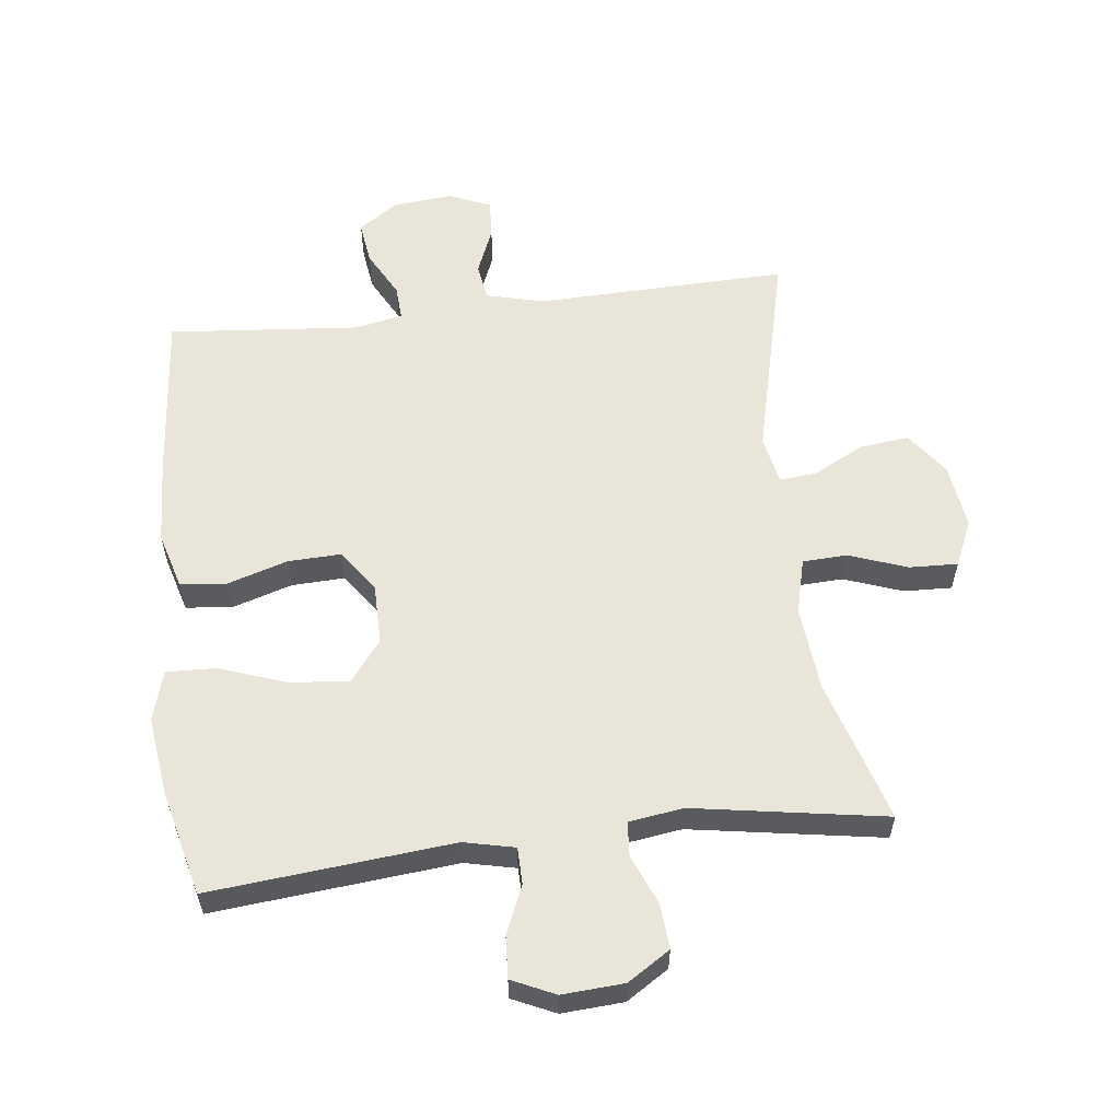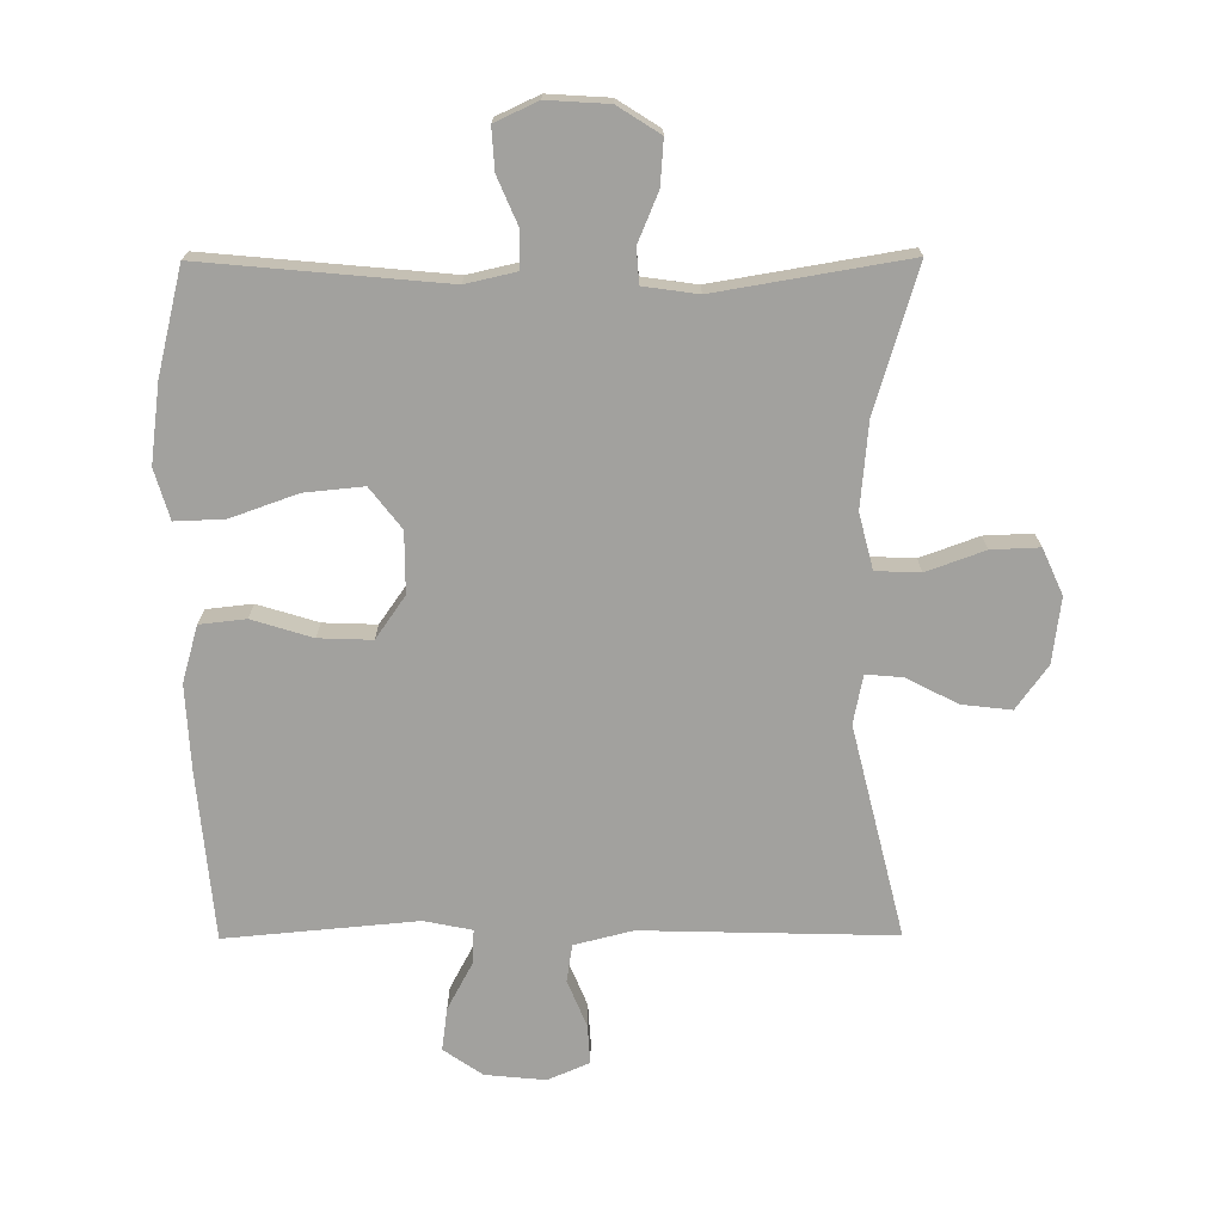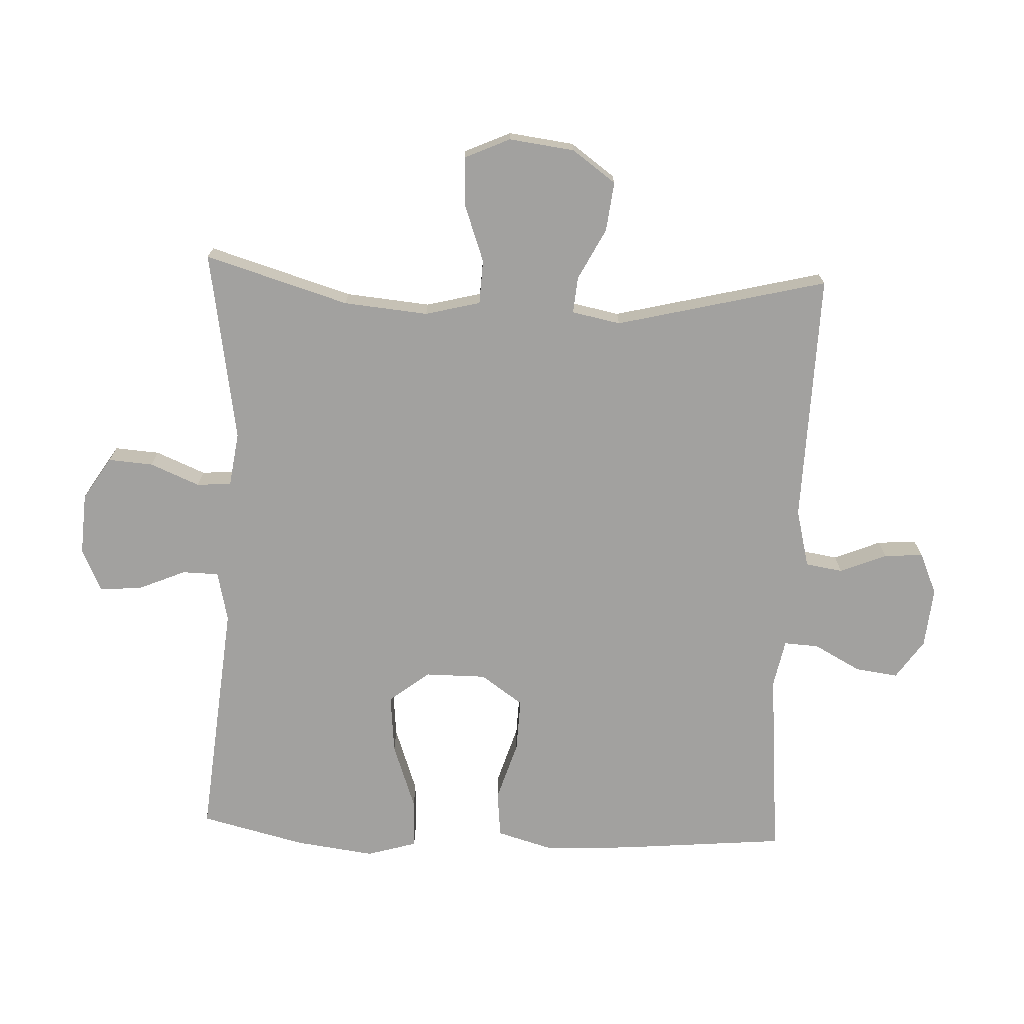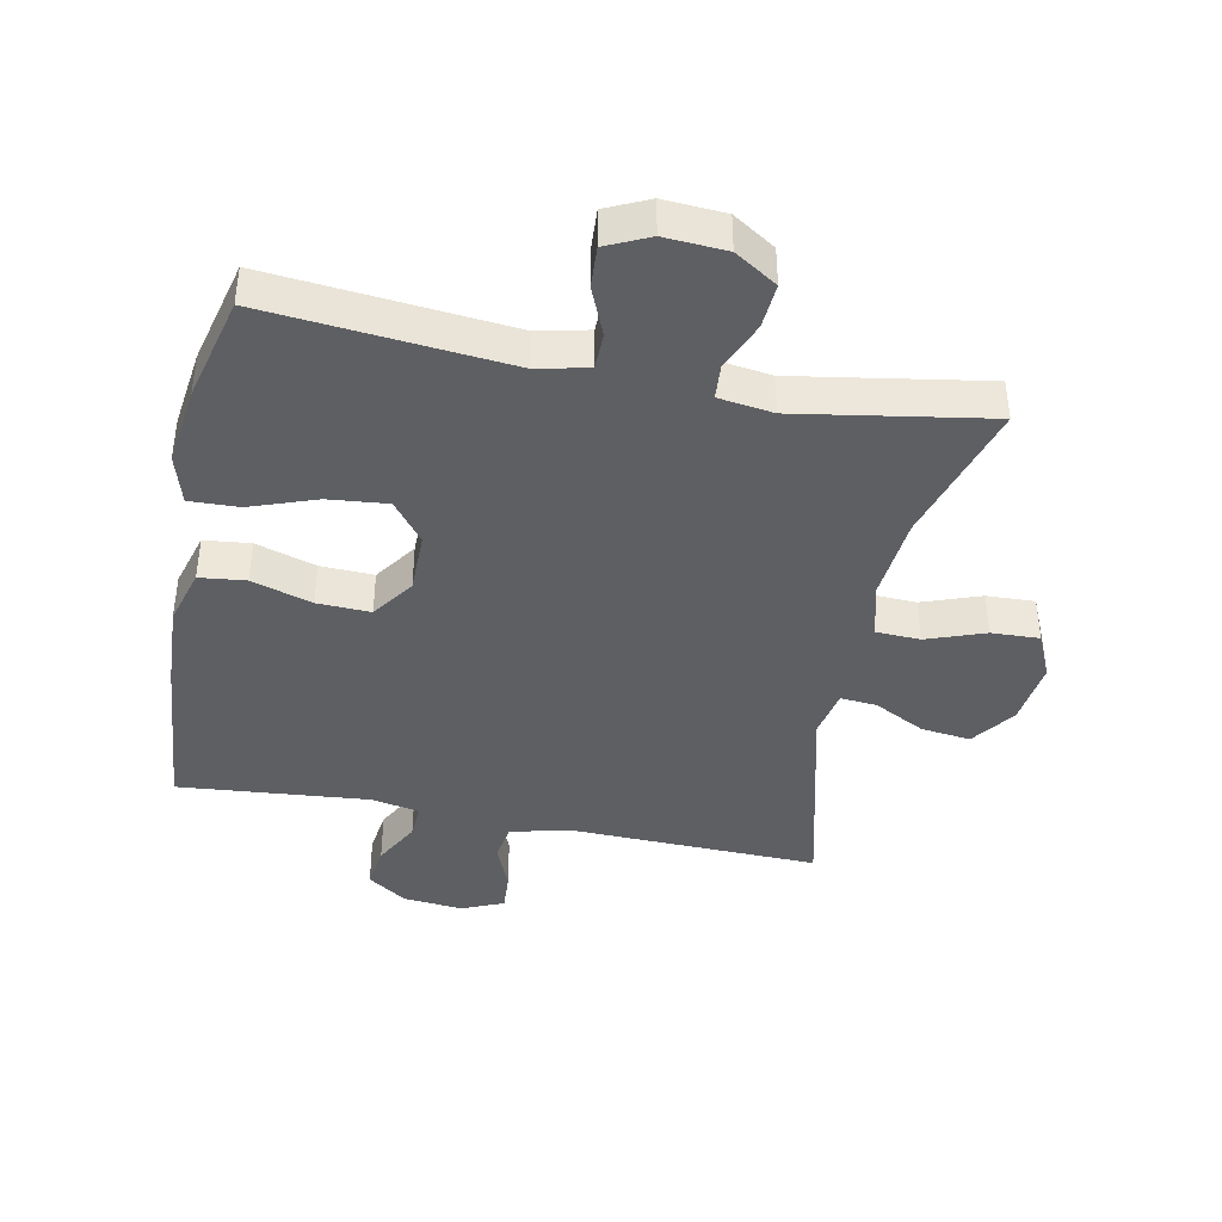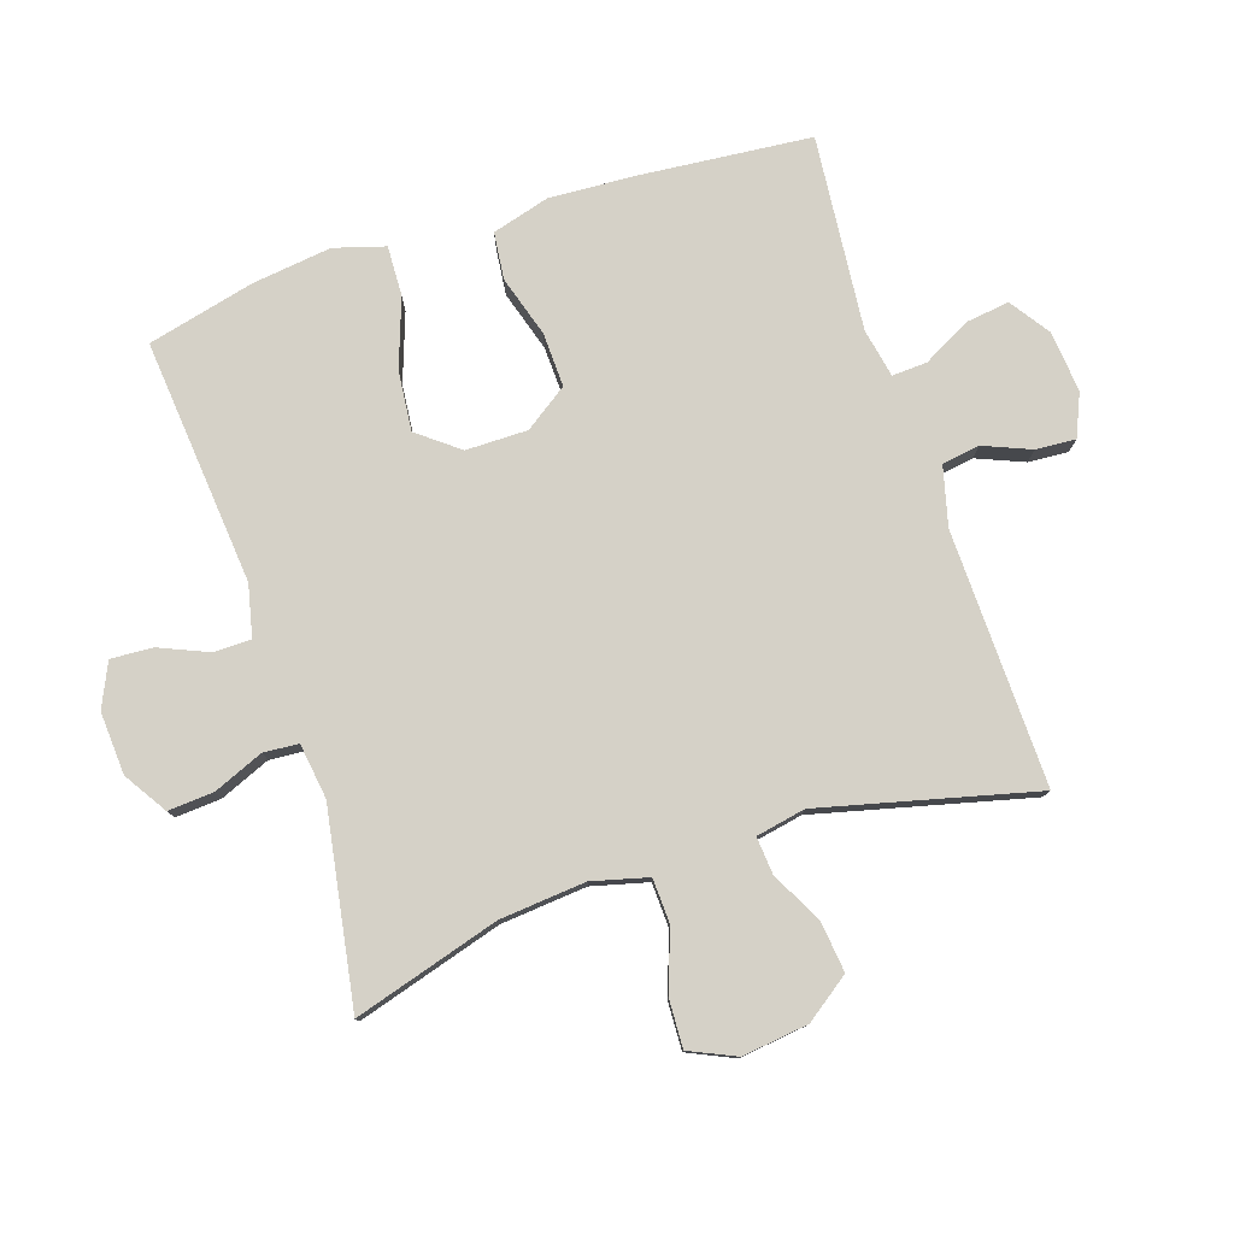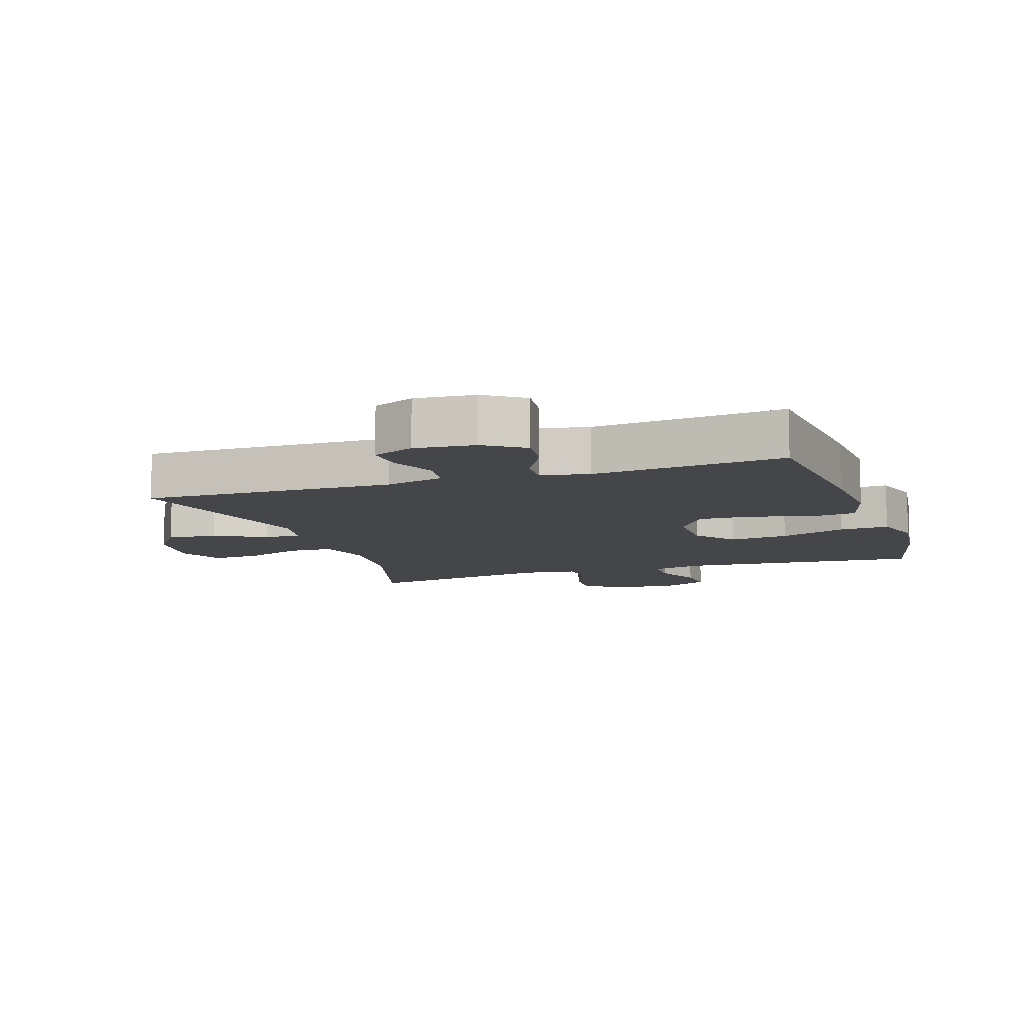
<metadata>
{"format":"obj","ext":"obj","renderer":"f3d","projection":"perspective","resolution":1024,"background":"white","views":[{"elev":58.0,"azim":173.1,"up":"+Y"},{"elev":-72.1,"azim":-179.7,"up":"+Y"},{"elev":-72.2,"azim":-92.5,"up":"+Y"},{"elev":-41.1,"azim":168.6,"up":"+Y"},{"elev":78.7,"azim":-108.1,"up":"+Y"},{"elev":-9.8,"azim":18.8,"up":"+Y"}]}
</metadata>
<code>
v -0.5 0.07 -0.5
v -0.433 0.07 -0.276
v -0.421 0.07 -0.144
v -0.443 0.07 -0.058
v -0.512 0.07 -0.055
v -0.603 0.07 -0.088
v -0.678 0.07 -0.091
v -0.71 0.07 -0.02
v -0.697 0.07 0.082
v -0.648 0.07 0.15
v -0.571 0.07 0.141
v -0.491 0.07 0.1
v -0.434 0.07 0.095
v -0.419 0.07 0.171
v -0.5 0.07 0.5
v -0.108 0.07 0.49
v -0.017 0.07 0.513
v -0.008 0.07 0.571
v -0.038 0.07 0.644
v -0.042 0.07 0.705
v 0.023 0.07 0.733
v 0.117 0.07 0.724
v 0.178 0.07 0.682
v 0.169 0.07 0.615
v 0.13 0.07 0.542
v 0.127 0.07 0.488
v 0.202 0.07 0.473
v 0.5 0.07 0.5
v 0.524 0.07 0.236
v 0.531 0.07 0.104
v 0.506 0.07 0.016
v 0.434 0.07 0.008
v 0.34 0.07 0.037
v 0.257 0.07 0.04
v 0.211 0.07 -0.026
v 0.211 0.07 -0.121
v 0.26 0.07 -0.184
v 0.352 0.07 -0.175
v 0.456 0.07 -0.138
v 0.533 0.07 -0.135
v 0.556 0.07 -0.213
v 0.54 0.07 -0.336
v 0.5 0.07 -0.5
v 0.123 0.07 -0.465
v 0.044 0.07 -0.483
v 0.043 0.07 -0.54
v 0.075 0.07 -0.615
v 0.079 0.07 -0.68
v 0.012 0.07 -0.711
v -0.084 0.07 -0.705
v -0.15 0.07 -0.663
v -0.145 0.07 -0.593
v -0.113 0.07 -0.516
v -0.117 0.07 -0.462
v -0.202 0.07 -0.45
v -0.5 0 -0.5
v -0.433 0 -0.276
v -0.421 0 -0.144
v -0.443 0 -0.058
v -0.512 0 -0.055
v -0.603 0 -0.088
v -0.678 0 -0.091
v -0.71 0 -0.02
v -0.697 0 0.082
v -0.648 0 0.15
v -0.571 0 0.141
v -0.491 0 0.1
v -0.434 0 0.095
v -0.419 0 0.171
v -0.5 0 0.5
v -0.108 0 0.49
v -0.017 0 0.513
v -0.008 0 0.571
v -0.038 0 0.644
v -0.042 0 0.705
v 0.023 0 0.733
v 0.117 0 0.724
v 0.178 0 0.682
v 0.169 0 0.615
v 0.13 0 0.542
v 0.127 0 0.488
v 0.202 0 0.473
v 0.5 0 0.5
v 0.524 0 0.236
v 0.531 0 0.104
v 0.506 0 0.016
v 0.434 0 0.008
v 0.34 0 0.037
v 0.257 0 0.04
v 0.211 0 -0.026
v 0.211 0 -0.121
v 0.26 0 -0.184
v 0.352 0 -0.175
v 0.456 0 -0.138
v 0.533 0 -0.135
v 0.556 0 -0.213
v 0.54 0 -0.336
v 0.5 0 -0.5
v 0.123 0 -0.465
v 0.044 0 -0.483
v 0.043 0 -0.54
v 0.075 0 -0.615
v 0.079 0 -0.68
v 0.012 0 -0.711
v -0.084 0 -0.705
v -0.15 0 -0.663
v -0.145 0 -0.593
v -0.113 0 -0.516
v -0.117 0 -0.462
v -0.202 0 -0.45
f 50 51 52 53
f 50 53 54
f 49 50 54
f 46 47 48 49
f 45 46 49 54
f 44 45 54 55
f 42 43 44
f 41 42 44 55
f 38 39 40 41
f 37 38 41 55
f 30 31 32 33
f 30 33 34
f 27 28 29 30
f 26 27 30 34
f 22 23 24 25
f 22 25 26
f 21 22 26
f 18 19 20 21
f 17 18 21 26
f 16 17 26 34
f 14 15 16 34
f 9 10 11 12
f 9 12 13
f 8 9 13
f 5 6 7 8
f 4 5 8 13
f 3 4 13 14
f 37 55 1 2
f 36 37 2 3
f 35 36 3 14
f 14 34 35
f 108 107 106 105
f 109 108 105
f 109 105 104
f 104 103 102 101
f 109 104 101 100
f 110 109 100 99
f 99 98 97
f 110 99 97 96
f 96 95 94 93
f 110 96 93 92
f 88 87 86 85
f 89 88 85
f 85 84 83 82
f 89 85 82 81
f 80 79 78 77
f 81 80 77
f 81 77 76
f 76 75 74 73
f 81 76 73 72
f 89 81 72 71
f 89 71 70 69
f 67 66 65 64
f 68 67 64
f 68 64 63
f 63 62 61 60
f 68 63 60 59
f 69 68 59 58
f 57 56 110 92
f 58 57 92 91
f 69 58 91 90
f 90 89 69
f 1 56 57 2
f 2 57 58 3
f 3 58 59 4
f 4 59 60 5
f 5 60 61 6
f 6 61 62 7
f 7 62 63 8
f 8 63 64 9
f 9 64 65 10
f 10 65 66 11
f 11 66 67 12
f 12 67 68 13
f 13 68 69 14
f 14 69 70 15
f 15 70 71 16
f 16 71 72 17
f 17 72 73 18
f 18 73 74 19
f 19 74 75 20
f 20 75 76 21
f 21 76 77 22
f 22 77 78 23
f 23 78 79 24
f 24 79 80 25
f 25 80 81 26
f 26 81 82 27
f 27 82 83 28
f 28 83 84 29
f 29 84 85 30
f 30 85 86 31
f 31 86 87 32
f 32 87 88 33
f 33 88 89 34
f 34 89 90 35
f 35 90 91 36
f 36 91 92 37
f 37 92 93 38
f 38 93 94 39
f 39 94 95 40
f 40 95 96 41
f 41 96 97 42
f 42 97 98 43
f 43 98 99 44
f 44 99 100 45
f 45 100 101 46
f 46 101 102 47
f 47 102 103 48
f 48 103 104 49
f 49 104 105 50
f 50 105 106 51
f 51 106 107 52
f 52 107 108 53
f 53 108 109 54
f 54 109 110 55
f 55 110 56 1

</code>
